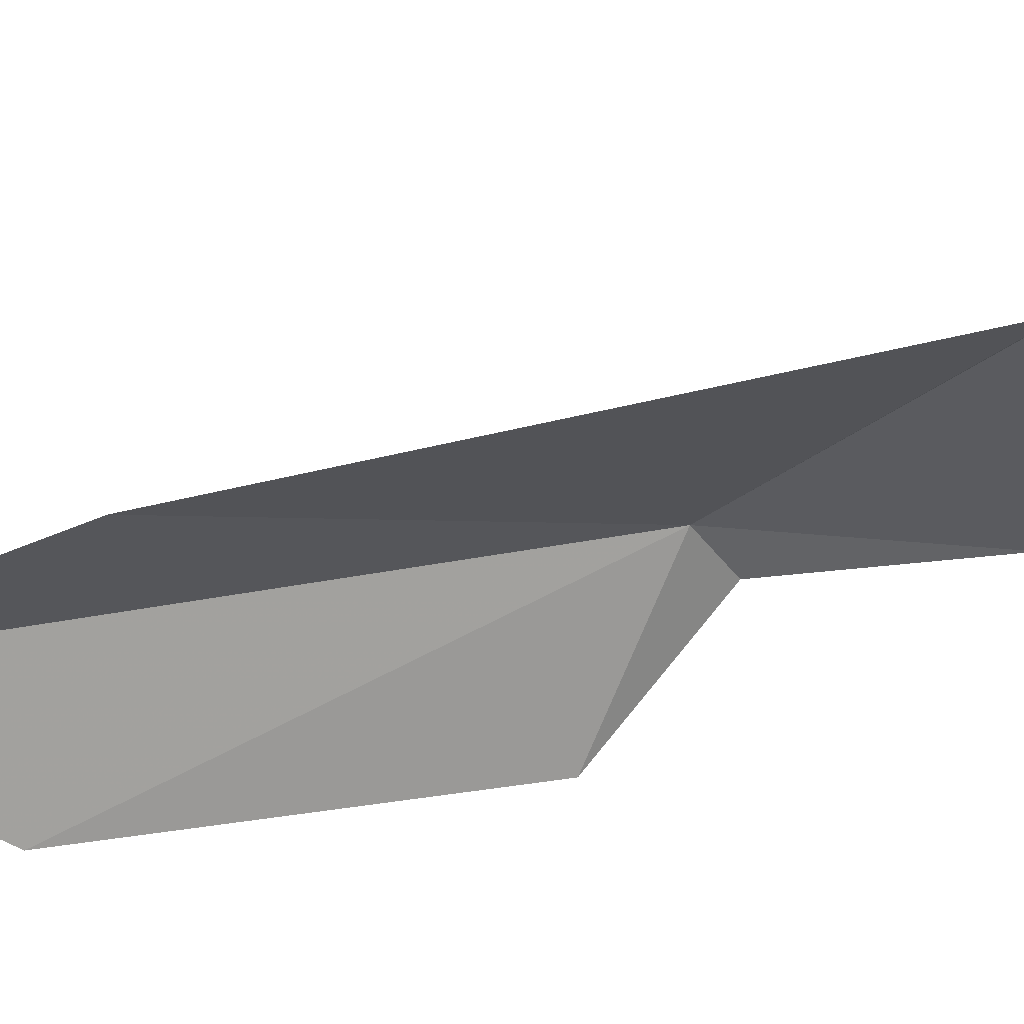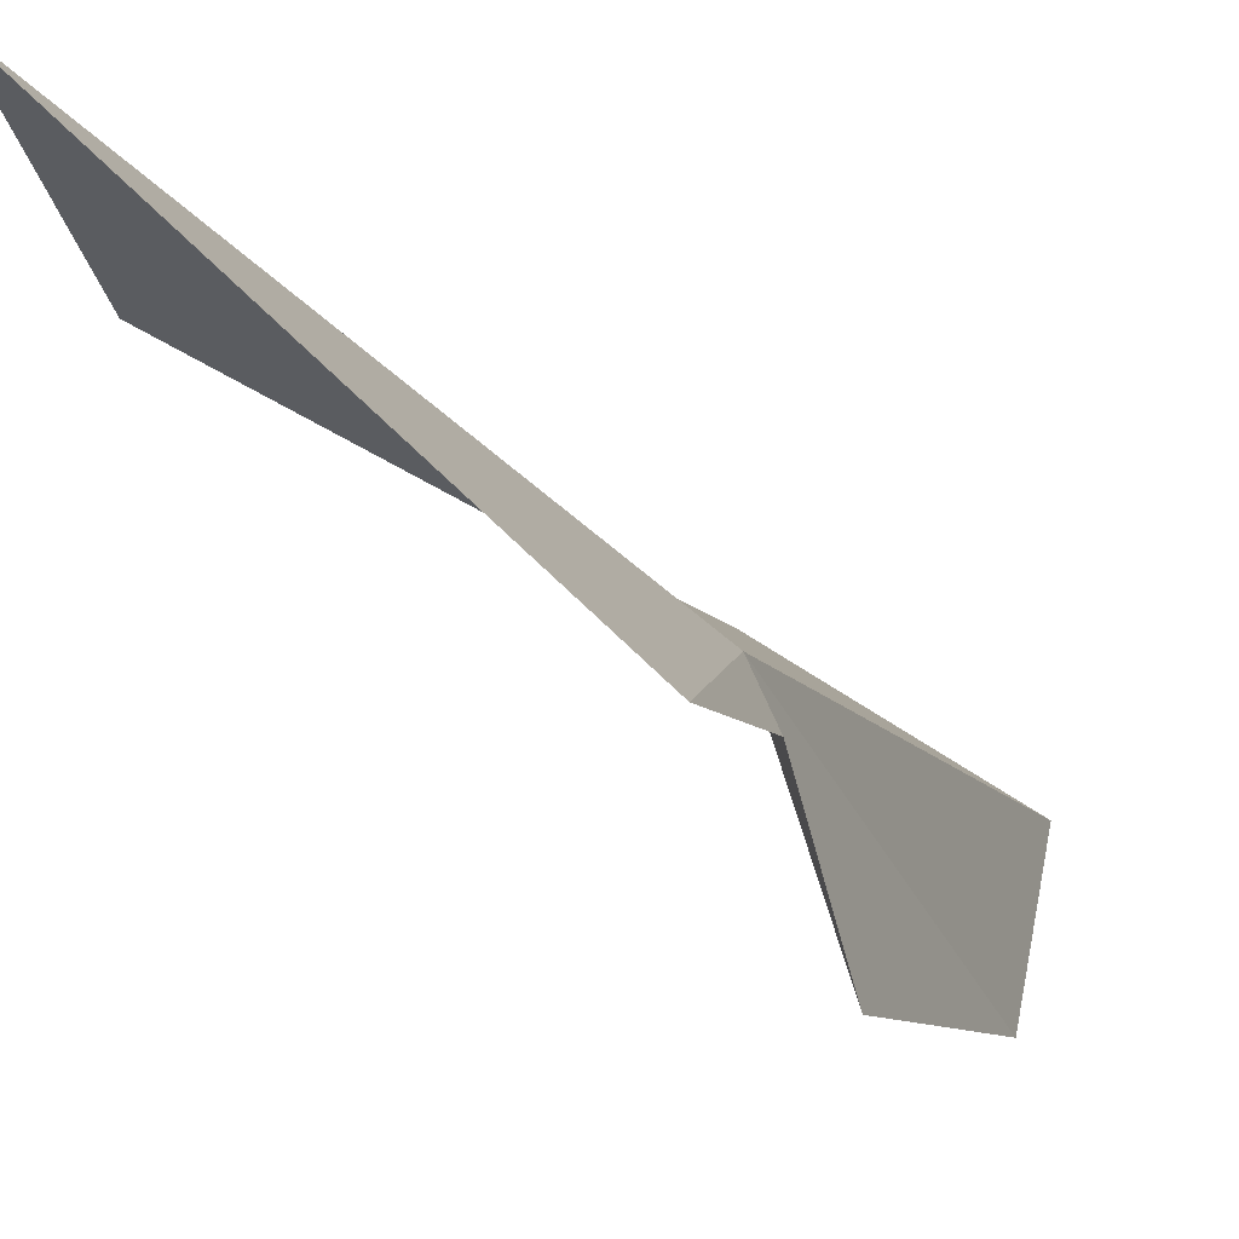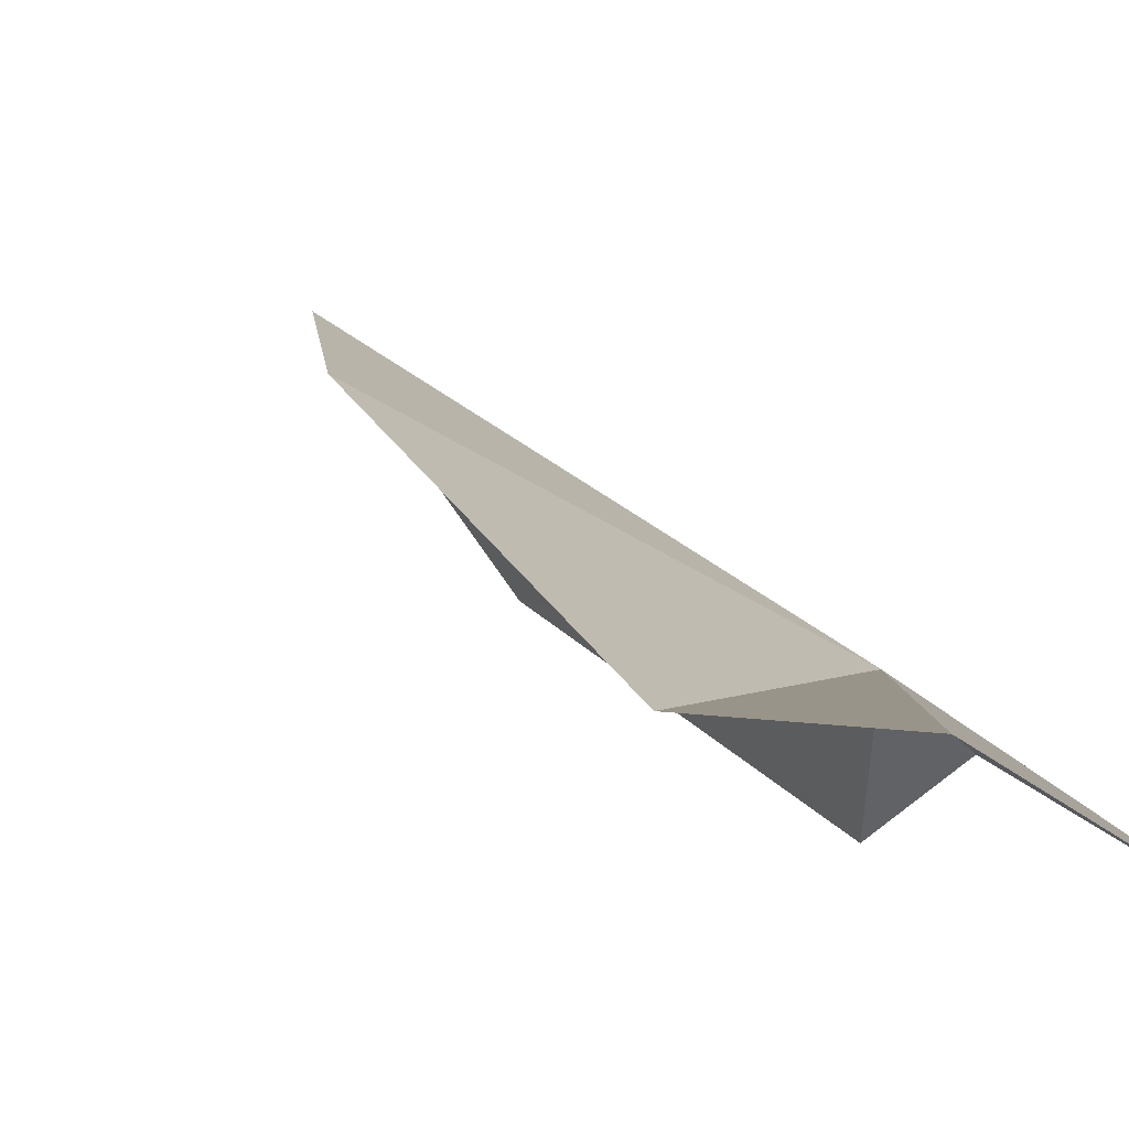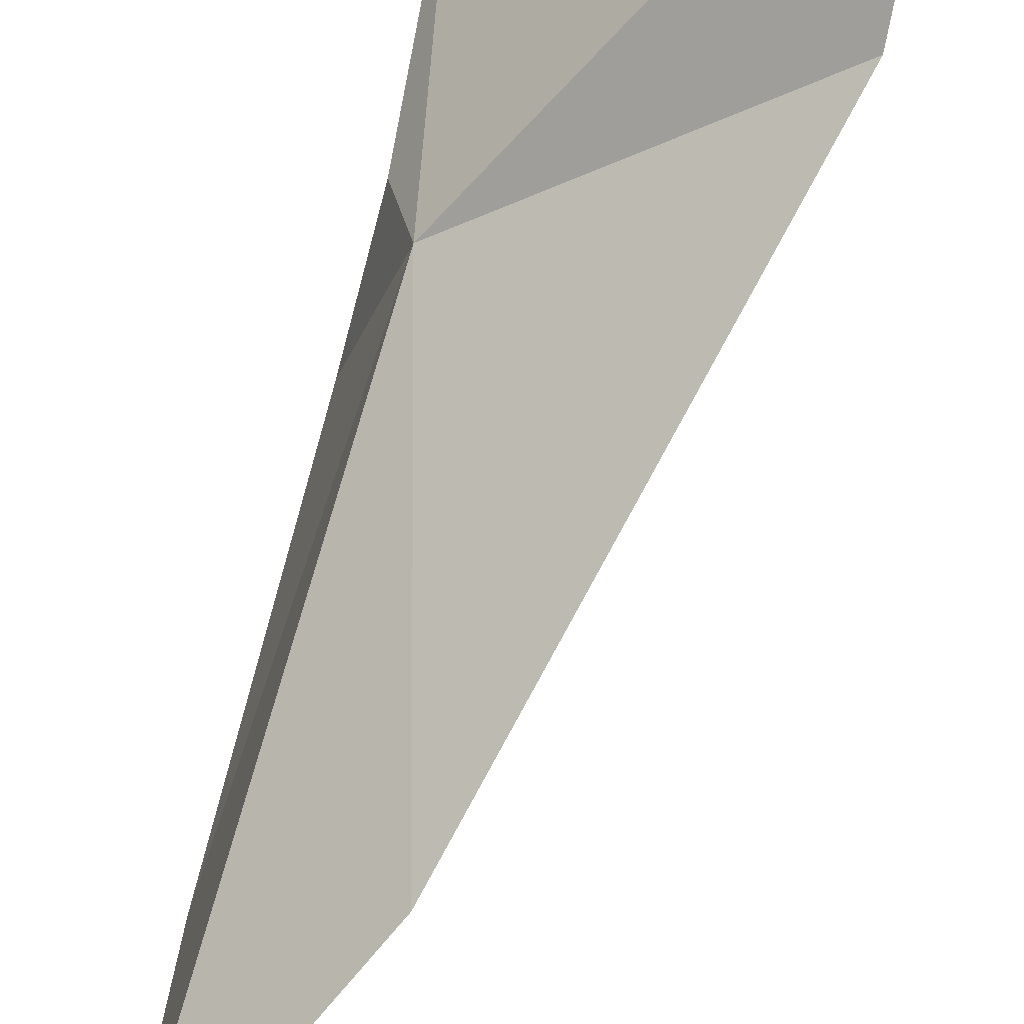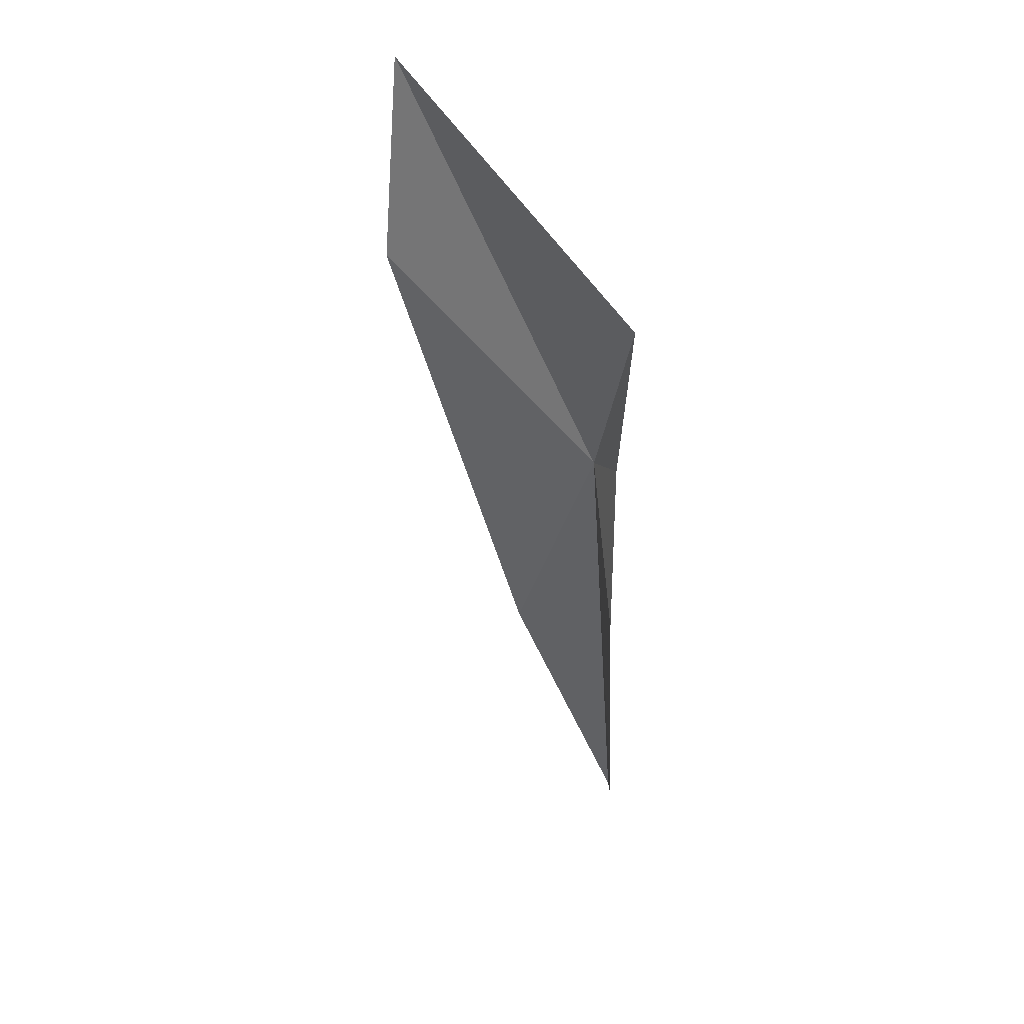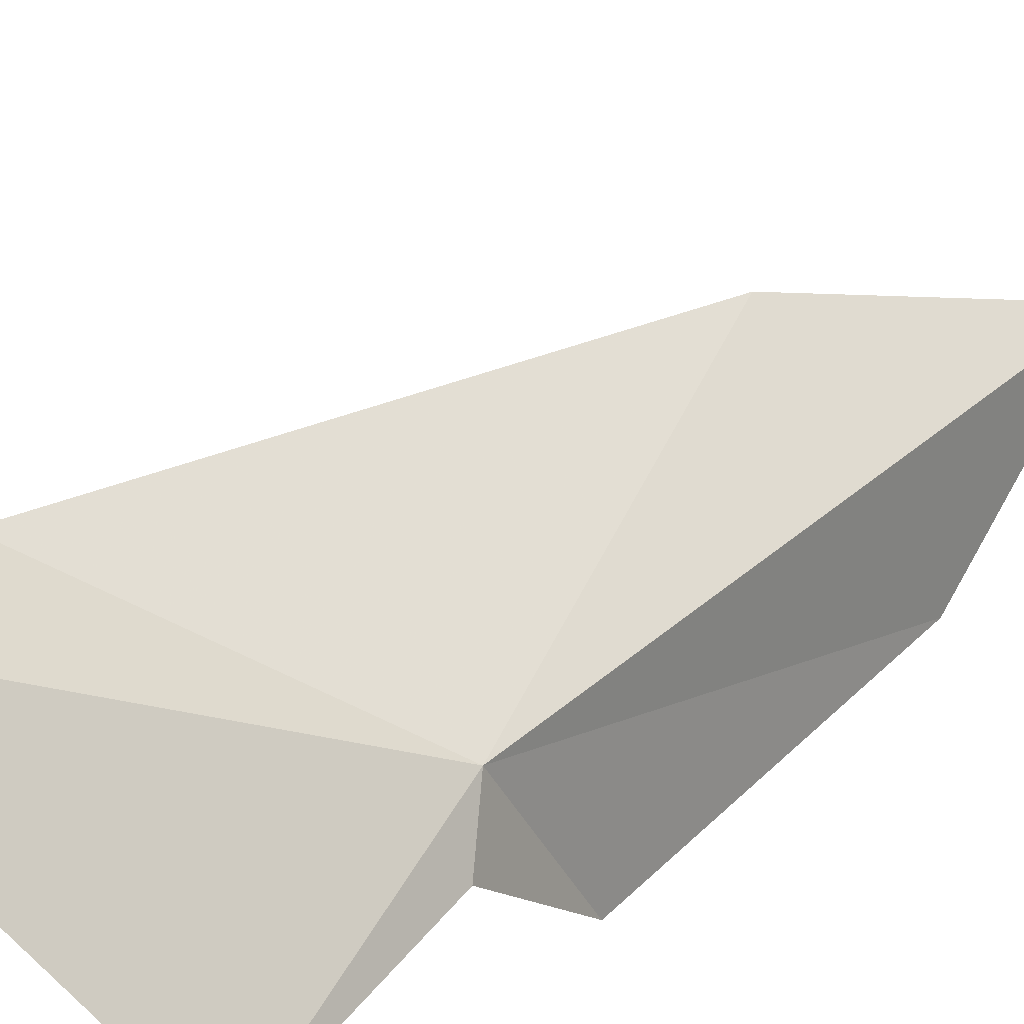
<metadata>
{"format":"obj","ext":"obj","renderer":"f3d","projection":"perspective","resolution":1024,"background":"white","views":[{"elev":5.7,"azim":-110.0,"up":"+Y"},{"elev":-2.7,"azim":13.3,"up":"+Y"},{"elev":31.7,"azim":-36.3,"up":"+Y"},{"elev":79.8,"azim":-168.1,"up":"+Y"},{"elev":56.7,"azim":9.6,"up":"+Z"},{"elev":44.9,"azim":36.5,"up":"+Y"}]}
</metadata>
<code>
v 15.73 -0.2079 39.56
v 16.26 -1.809 36.11
v 16.18 -0.8378 34.3
v 13.65 1.765 42.26
v 13.65 0.9761 40.63
v 16.09 -1.581 39.07
v 15.96 -0.5368 39.95
v 15.02 0.028 36.26
v 16.01 -0.4608 41.78
f 1 2 3
f 1 5 4
f 1 7 6
f 1 6 2
f 1 3 8
f 1 4 9
f 1 9 7
f 1 8 5

</code>
